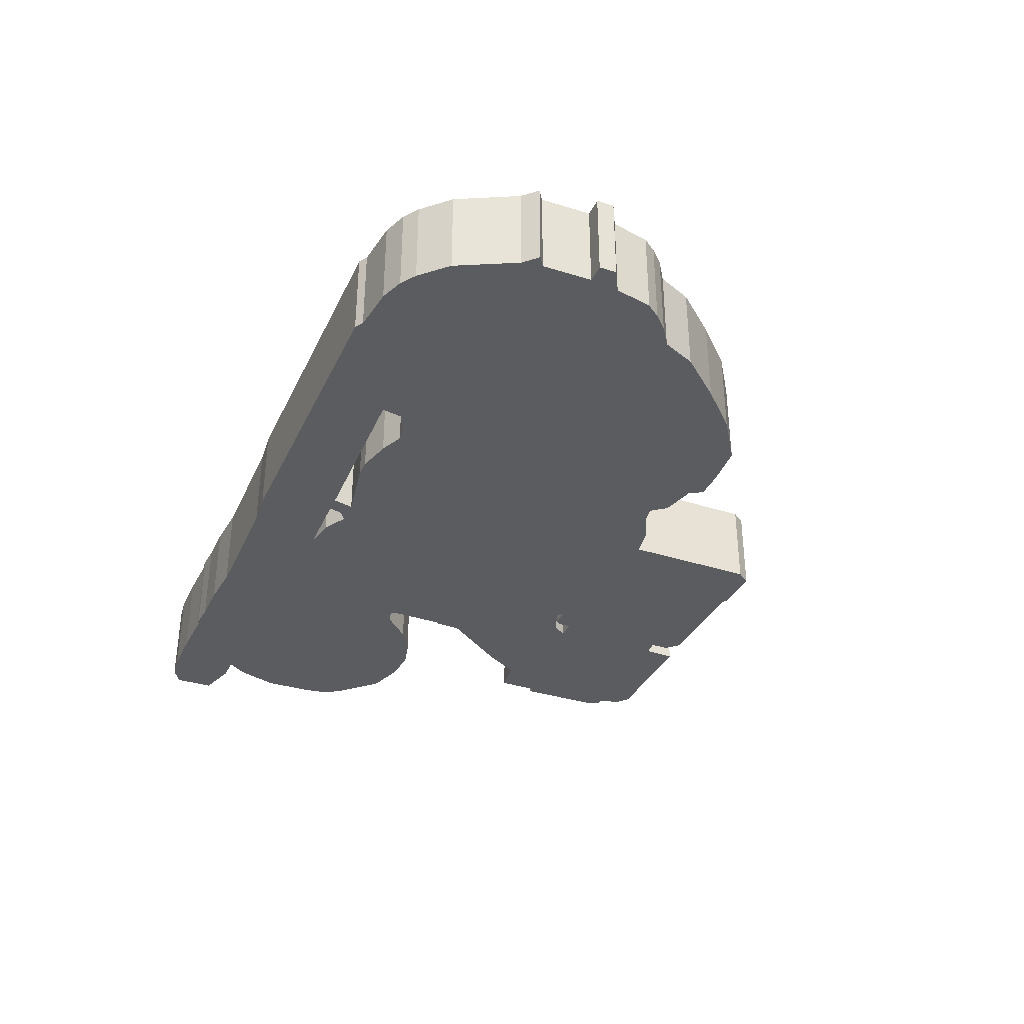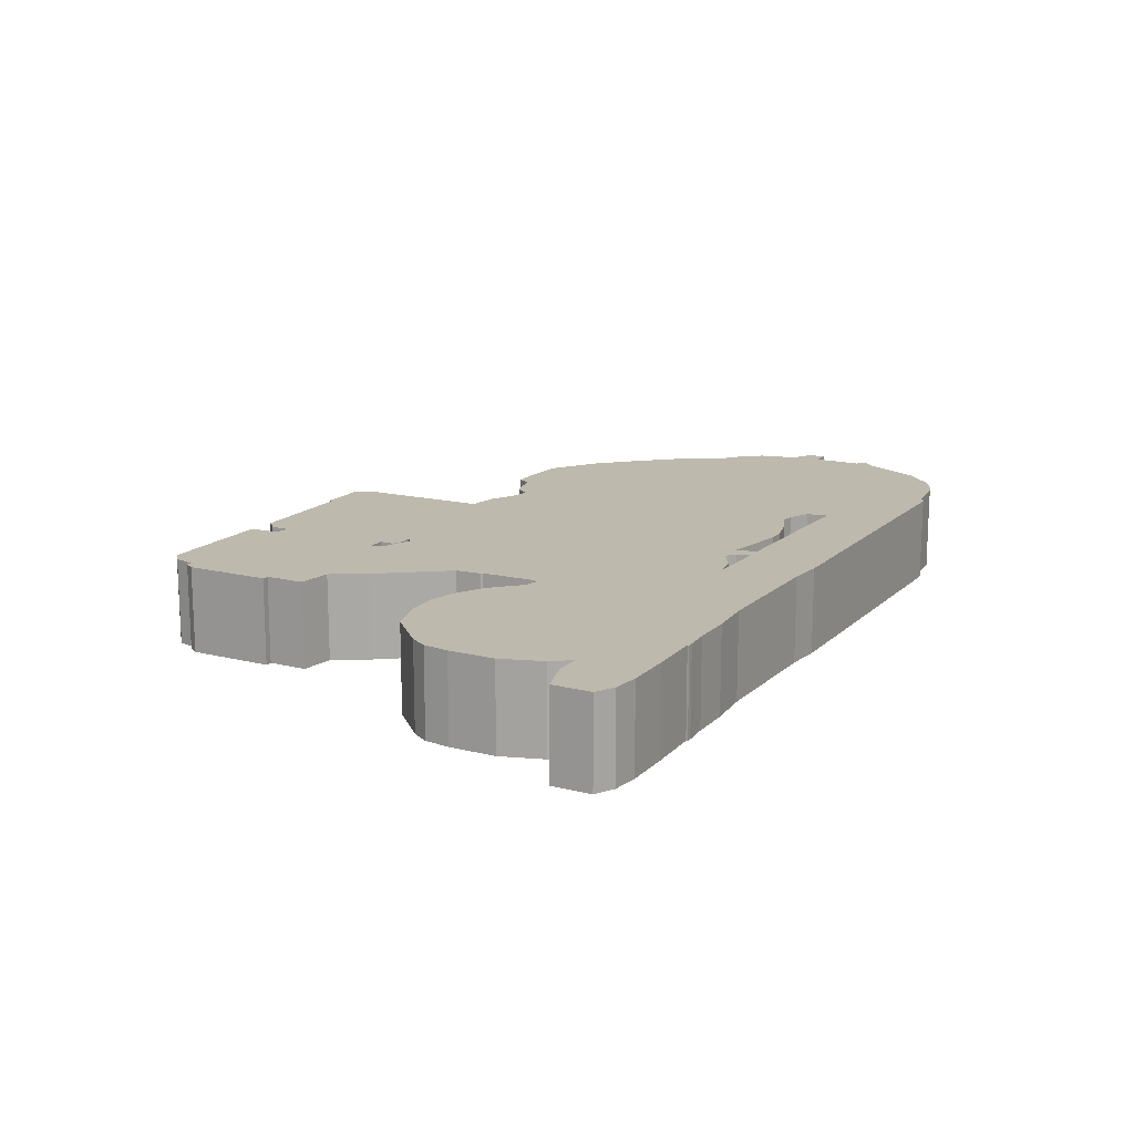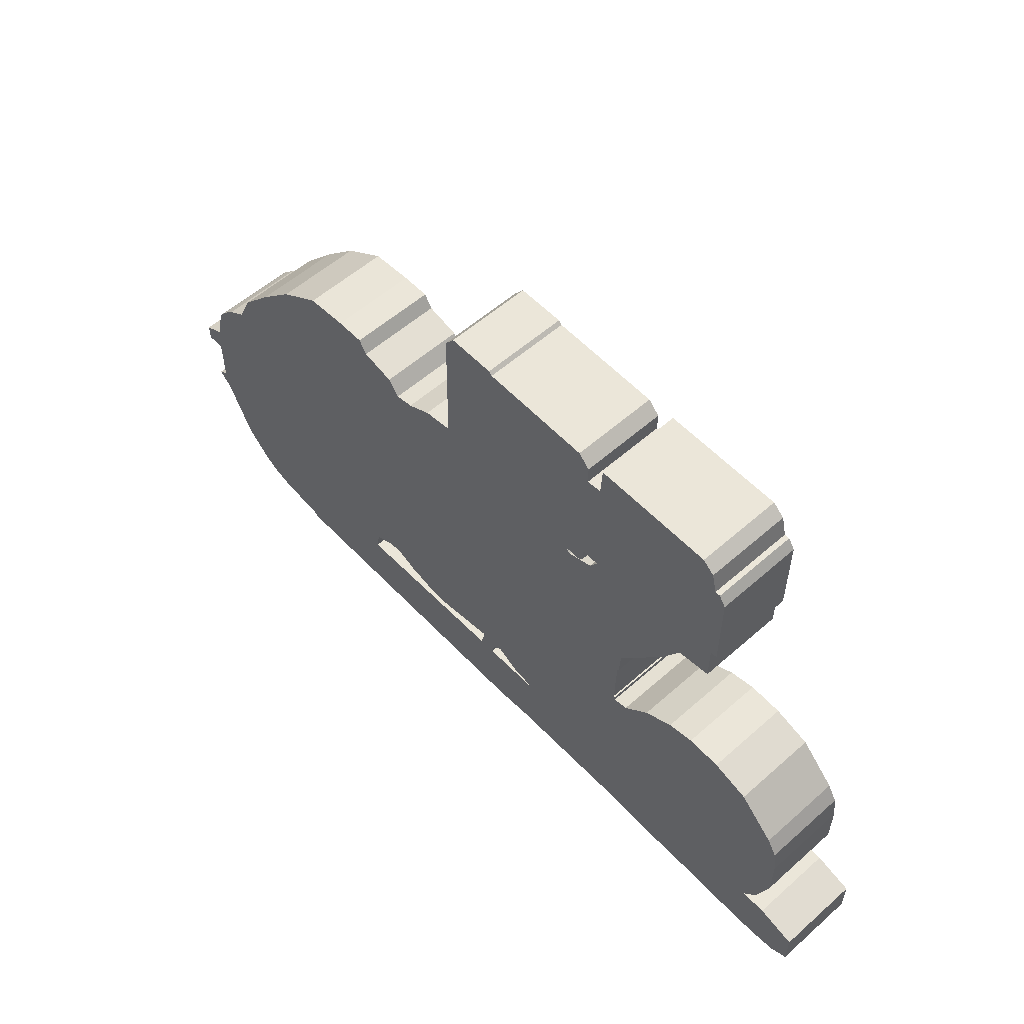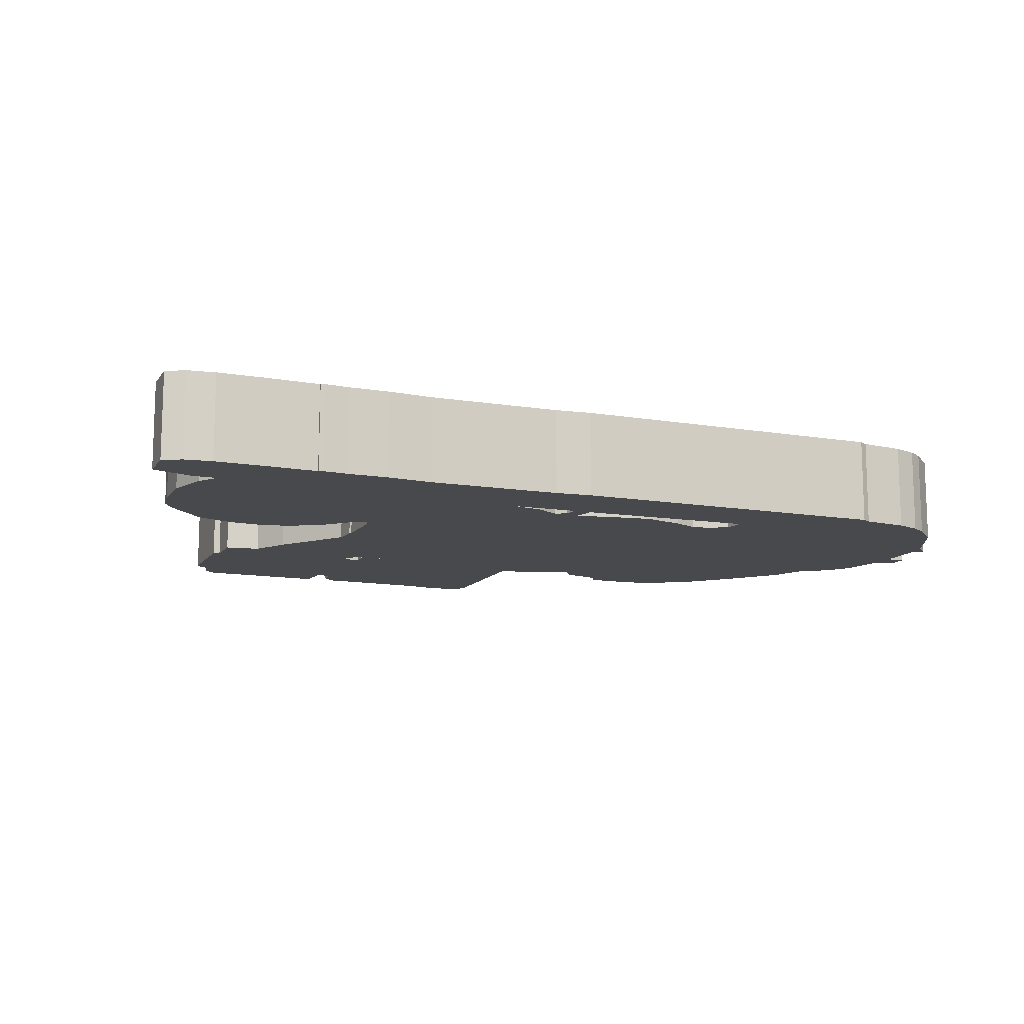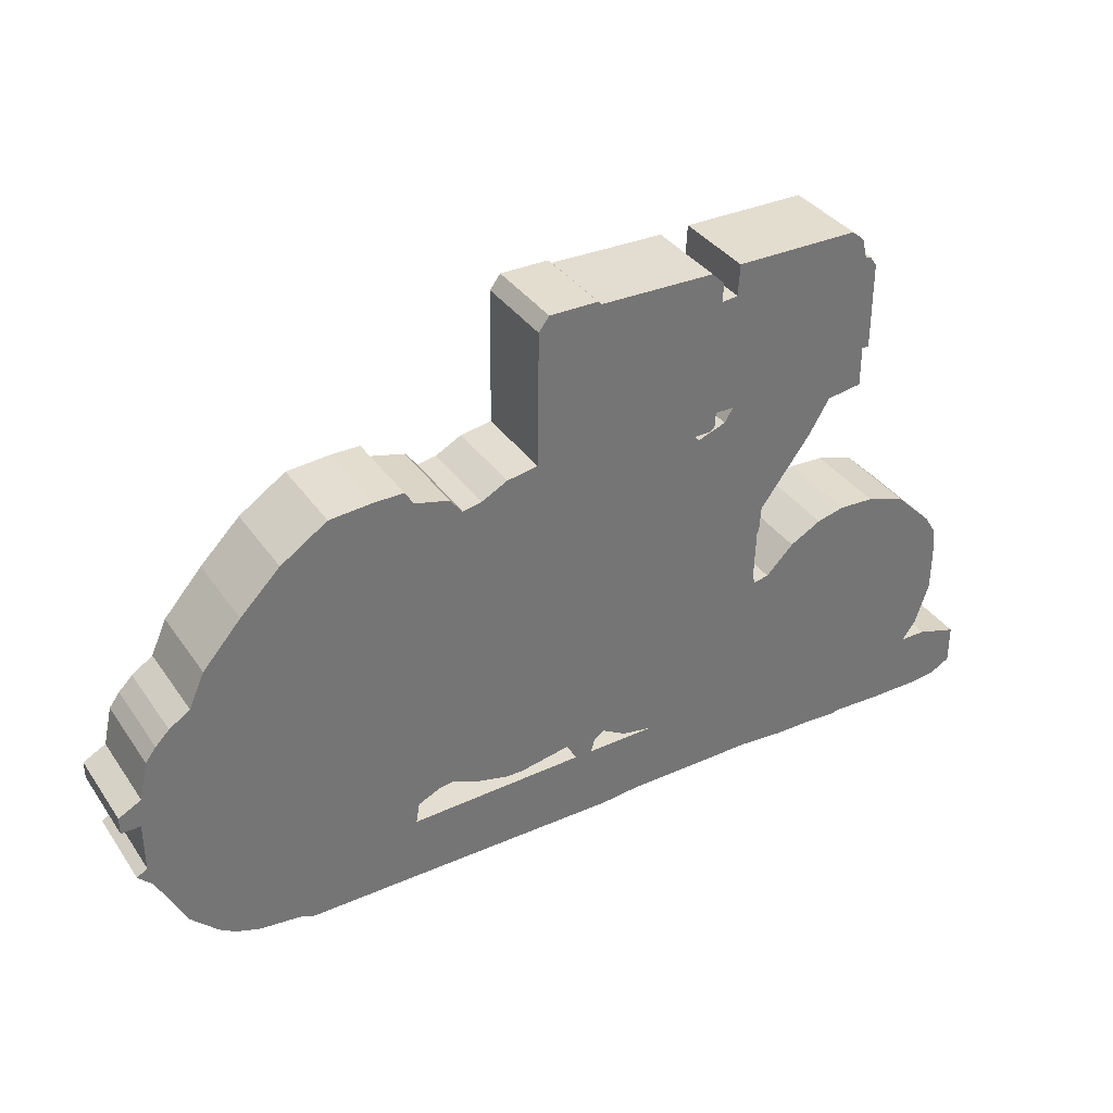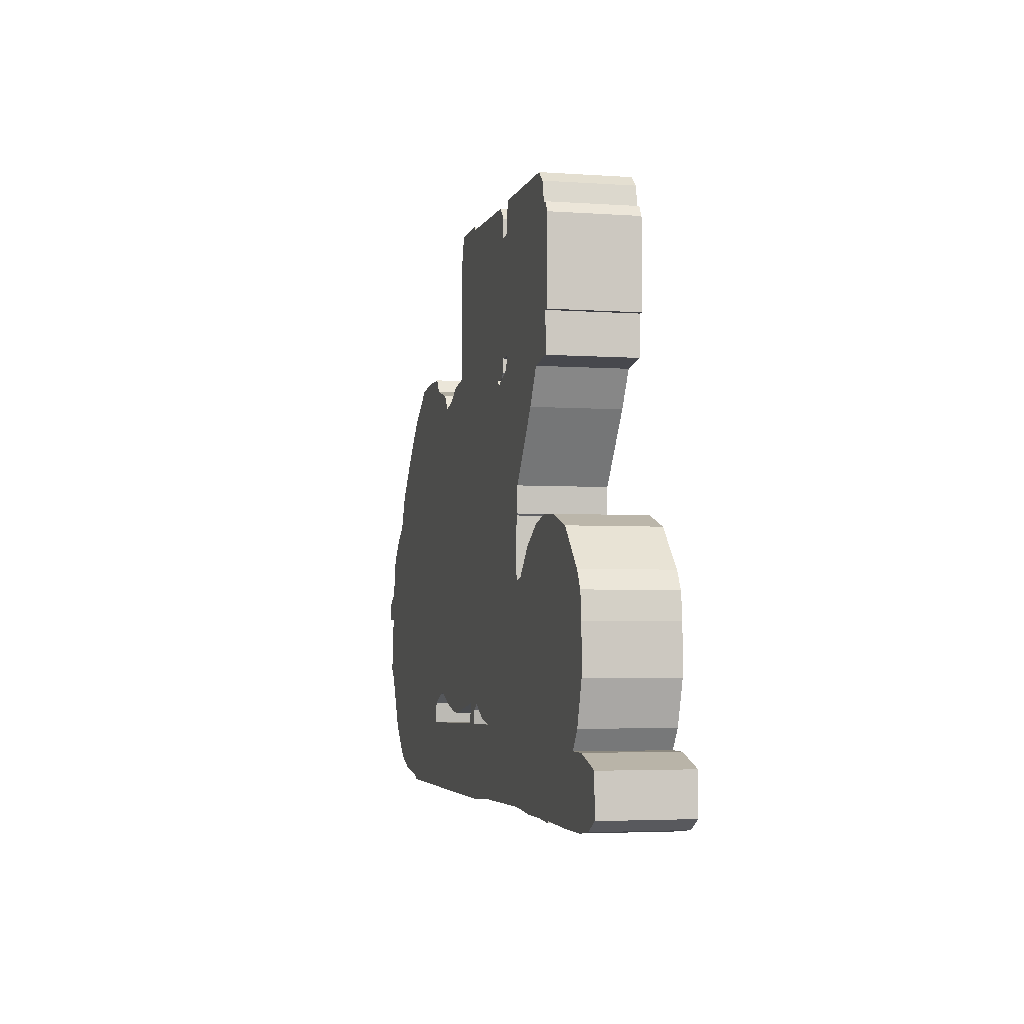
<metadata>
{"format":"obj","ext":"obj","renderer":"f3d","projection":"perspective","resolution":1024,"background":"white","views":[{"elev":-34.6,"azim":67.3,"up":"+Z"},{"elev":15.1,"azim":-61.5,"up":"+Z"},{"elev":56.3,"azim":-132.7,"up":"+Y"},{"elev":-12.2,"azim":-21.9,"up":"+Z"},{"elev":35.6,"azim":150.0,"up":"+Y"},{"elev":-3.7,"azim":-103.4,"up":"+Y"}]}
</metadata>
<code>
g sbg_arkcityday_c_motorch_01
v -0.1 3.33 0
v -0.76 3.32 0
v -0.83 3.25 0
v -0.83 3.14 0
v -0.92 3.15 0
v -0.93 3.33 0
v -1.64 3.33 0
v -1.71 3.27 0
v -1.74 3.15 0
v -1.77 3.15 0
v -1.81 3.09 0
v -1.81 2.59 0
v -1.77 2.59 0
v -1.77 2.36 0
v -1.57 2.33 0
v -1.45 2.13 0
v -1.16 1.74 0
v -1.15 1.59 0
v -1.14 1.58 0
v -1.13 1.26 0
v -1.14 1.26 0
v -1.14 1.23 0
v -1.23 1.25 0
v -1.39 1.41 0
v -1.57 1.51 0
v -1.73 1.55 0
v -1.93 1.54 0
v -2.15 1.47 0
v -2.37 1.25 0
v -2.43 1.15 0
v -2.45 1 0
v -2.45 0.73 0
v -2.37 0.49 0
v -2.29 0.38 0
v -2.44 0.38 0
v -2.67 0.31 0
v -2.67 0.08 0
v -2.56 0.02 0
v -2.4 0 0
v -2.13 0 0
v -1.81 0.01 0
v -1.81 0 0
v -1.78 0 0
v -1.64 0.01 0
v -1.4 0.01 0
v -1.14 0.03 0
v -0.37 0.02 0
v -0.16 0 0
v 1.71 0 0
v 1.76 0.03 0
v 2.02 0.06 0
v 2.16 0.11 0
v 2.25 0.17 0
v 2.4 0.32 0
v 2.57 0.66 0
v 2.65 0.74 0
v 2.59 0.78 0
v 2.59 1.07 0
v 2.7 1.07 0
v 2.7 1.17 0
v 2.57 1.24 0
v 2.52 1.46 0
v 2.46 1.54 0
v 2.38 1.62 0
v 2.26 1.7 0
v 2.17 1.9 0
v 1.95 2.15 0
v 1.72 2.38 0
v 1.45 2.56 0
v 1.2 2.58 0
v 1.03 2.58 0
v 0.98 2.5 0
v 0.78 2.45 0
v 0.71 2.36 0
v 0.6 2.38 0
v 0.45 2.46 0
v 0.27 2.49 0
v 0.26 3.27 0
v 0.2 3.35 0
v -0.08 3.35 0
v 0.9 0.58 0
v 1.03 0.52 0
v 1.05 0.4 0
v 0.03 0.43 0
v -0 0.55 0
v 0.38 0.48 0
v 0.48 0.48 0
v 0.68 0.53 0
v 0.82 0.59 0
v -0.09 0.51 0
v -0.07 0.43 0
v -0.46 0.44 0
v -0.29 0.47 0
v -0.15 0.55 0
v -0.82 2.47 0
v -0.82 2.39 0
v -0.79 2.36 0
v -0.69 2.36 0
v -0.72 2.33 0
v -0.88 2.39 0
v -0.93 2.47 0
v -0.1 3.33 0.5
v -0.76 3.32 0.5
v -0.83 3.25 0.5
v -0.83 3.14 0.5
v -0.92 3.15 0.5
v -0.93 3.33 0.5
v -1.64 3.33 0.5
v -1.71 3.27 0.5
v -1.74 3.15 0.5
v -1.77 3.15 0.5
v -1.81 3.09 0.5
v -1.81 2.59 0.5
v -1.77 2.59 0.5
v -1.77 2.36 0.5
v -1.57 2.33 0.5
v -1.45 2.13 0.5
v -1.16 1.74 0.5
v -1.15 1.59 0.5
v -1.14 1.58 0.5
v -1.13 1.26 0.5
v -1.14 1.26 0.5
v -1.14 1.23 0.5
v -1.23 1.25 0.5
v -1.39 1.41 0.5
v -1.57 1.51 0.5
v -1.73 1.55 0.5
v -1.93 1.54 0.5
v -2.15 1.47 0.5
v -2.37 1.25 0.5
v -2.43 1.15 0.5
v -2.45 1 0.5
v -2.45 0.73 0.5
v -2.37 0.49 0.5
v -2.29 0.38 0.5
v -2.44 0.38 0.5
v -2.67 0.31 0.5
v -2.67 0.08 0.5
v -2.56 0.02 0.5
v -2.4 0 0.5
v -2.13 0 0.5
v -1.81 0.01 0.5
v -1.81 0 0.5
v -1.78 0 0.5
v -1.64 0.01 0.5
v -1.4 0.01 0.5
v -1.14 0.03 0.5
v -0.37 0.02 0.5
v -0.16 0 0.5
v 1.71 0 0.5
v 1.76 0.03 0.5
v 2.02 0.06 0.5
v 2.16 0.11 0.5
v 2.25 0.17 0.5
v 2.4 0.32 0.5
v 2.57 0.66 0.5
v 2.65 0.74 0.5
v 2.59 0.78 0.5
v 2.59 1.07 0.5
v 2.7 1.07 0.5
v 2.7 1.17 0.5
v 2.57 1.24 0.5
v 2.52 1.46 0.5
v 2.46 1.54 0.5
v 2.38 1.62 0.5
v 2.26 1.7 0.5
v 2.17 1.9 0.5
v 1.95 2.15 0.5
v 1.72 2.38 0.5
v 1.45 2.56 0.5
v 1.2 2.58 0.5
v 1.03 2.58 0.5
v 0.98 2.5 0.5
v 0.78 2.45 0.5
v 0.71 2.36 0.5
v 0.6 2.38 0.5
v 0.45 2.46 0.5
v 0.27 2.49 0.5
v 0.26 3.27 0.5
v 0.2 3.35 0.5
v -0.08 3.35 0.5
v 0.9 0.58 0.5
v 1.03 0.52 0.5
v 1.05 0.4 0.5
v 0.03 0.43 0.5
v -0 0.55 0.5
v 0.38 0.48 0.5
v 0.48 0.48 0.5
v 0.68 0.53 0.5
v 0.82 0.59 0.5
v -0.09 0.51 0.5
v -0.07 0.43 0.5
v -0.46 0.44 0.5
v -0.29 0.47 0.5
v -0.15 0.55 0.5
v -0.82 2.47 0.5
v -0.82 2.39 0.5
v -0.79 2.36 0.5
v -0.69 2.36 0.5
v -0.72 2.33 0.5
v -0.88 2.39 0.5
v -0.93 2.47 0.5
g sbg_arkcityday_c_motorch_01_0
f 80 79 1
f 79 78 1
f 77 76 75
f 74 73 72
f 72 71 70
f 74 72 68
f 72 70 69
f 68 72 69
f 74 68 67
f 81 67 65
f 82 81 65
f 67 66 65
f 89 75 74
f 82 65 58
f 65 64 61
f 64 63 61
f 63 62 61
f 61 60 58
f 57 55 82
f 60 59 58
f 65 61 58
f 57 56 55
f 82 58 57
f 54 50 82
f 53 52 51
f 54 53 51
f 54 51 50
f 55 54 82
f 81 74 67
f 91 84 48
f 23 22 45
f 44 34 23
f 43 42 41
f 44 43 41
f 41 40 34
f 36 35 38
f 39 38 35
f 40 39 34
f 44 41 34
f 22 92 46
f 39 35 34
f 37 36 38
f 47 46 92
f 34 33 32
f 46 45 22
f 32 31 24
f 31 30 29
f 31 29 27
f 29 28 27
f 31 27 25
f 27 26 25
f 31 25 24
f 32 24 23
f 32 23 34
f 22 21 20
f 19 18 17
f 5 101 13
f 15 14 13
f 13 12 11
f 13 11 9
f 15 13 101
f 11 10 9
f 16 15 101
f 9 5 13
f 8 7 9
f 101 100 16
f 100 17 16
f 20 19 94
f 7 5 9
f 7 6 5
f 4 3 2
f 4 2 1
f 4 1 98
f 85 75 86
f 75 89 86
f 87 86 88
f 89 88 86
f 85 77 75
f 94 77 85
f 48 84 83
f 91 90 85
f 84 91 85
f 90 94 85
f 94 99 77
f 99 98 77
f 93 92 94
f 4 98 95
f 97 96 95
f 98 97 95
f 4 95 101
f 5 4 101
f 100 99 17
f 99 19 17
f 22 20 92
f 19 99 94
f 92 20 94
f 45 44 23
f 47 92 91
f 47 91 48
f 49 48 83
f 83 82 50
f 49 83 50
f 78 77 1
f 81 89 74
f 1 77 98
f 80 180 79
f 180 80 181
f 1 181 80
f 181 1 102
f 79 179 78
f 179 79 180
f 76 176 75
f 176 76 177
f 77 177 76
f 177 77 178
f 73 173 72
f 173 73 174
f 74 174 73
f 174 74 175
f 71 171 70
f 171 71 172
f 72 172 71
f 172 72 173
f 70 170 69
f 170 70 171
f 69 169 68
f 169 69 170
f 68 168 67
f 168 68 169
f 82 182 81
f 182 82 183
f 66 166 65
f 166 66 167
f 67 167 66
f 167 67 168
f 75 175 74
f 175 75 176
f 65 165 64
f 165 65 166
f 64 164 63
f 164 64 165
f 62 162 61
f 162 62 163
f 63 163 62
f 163 63 164
f 61 161 60
f 161 61 162
f 59 159 58
f 159 59 160
f 60 160 59
f 160 60 161
f 56 156 55
f 156 56 157
f 57 157 56
f 157 57 158
f 58 158 57
f 158 58 159
f 52 152 51
f 152 52 153
f 53 153 52
f 153 53 154
f 54 154 53
f 154 54 155
f 51 151 50
f 151 51 152
f 55 155 54
f 155 55 156
f 23 123 22
f 123 23 124
f 42 142 41
f 142 42 143
f 43 143 42
f 143 43 144
f 44 144 43
f 144 44 145
f 41 141 40
f 141 41 142
f 36 136 35
f 136 36 137
f 39 139 38
f 139 39 140
f 40 140 39
f 140 40 141
f 35 135 34
f 135 35 136
f 37 137 36
f 137 37 138
f 38 138 37
f 138 38 139
f 47 147 46
f 147 47 148
f 33 133 32
f 133 33 134
f 34 134 33
f 134 34 135
f 46 146 45
f 146 46 147
f 32 132 31
f 132 32 133
f 30 130 29
f 130 30 131
f 31 131 30
f 131 31 132
f 28 128 27
f 128 28 129
f 29 129 28
f 129 29 130
f 26 126 25
f 126 26 127
f 27 127 26
f 127 27 128
f 25 125 24
f 125 25 126
f 24 124 23
f 124 24 125
f 21 121 20
f 121 21 122
f 22 122 21
f 122 22 123
f 18 118 17
f 118 18 119
f 19 119 18
f 119 19 120
f 14 114 13
f 114 14 115
f 15 115 14
f 115 15 116
f 12 112 11
f 112 12 113
f 13 113 12
f 113 13 114
f 10 110 9
f 110 10 111
f 11 111 10
f 111 11 112
f 16 116 15
f 116 16 117
f 8 108 7
f 108 8 109
f 9 109 8
f 109 9 110
f 101 201 100
f 201 101 202
f 17 117 16
f 117 17 118
f 20 120 19
f 120 20 121
f 6 106 5
f 106 6 107
f 7 107 6
f 107 7 108
f 3 103 2
f 103 3 104
f 4 104 3
f 104 4 105
f 2 102 1
f 102 2 103
f 86 186 85
f 186 86 187
f 87 187 86
f 187 87 188
f 88 188 87
f 188 88 189
f 89 189 88
f 189 89 190
f 84 184 83
f 184 84 185
f 91 191 90
f 191 91 192
f 85 185 84
f 185 85 186
f 90 195 94
f 195 90 191
f 99 199 98
f 199 99 200
f 93 193 92
f 193 93 194
f 94 194 93
f 194 94 195
f 96 196 95
f 196 96 197
f 97 197 96
f 197 97 198
f 98 198 97
f 198 98 199
f 95 202 101
f 202 95 196
f 5 105 4
f 105 5 106
f 100 200 99
f 200 100 201
f 45 145 44
f 145 45 146
f 92 192 91
f 192 92 193
f 48 148 47
f 148 48 149
f 49 149 48
f 149 49 150
f 83 183 82
f 183 83 184
f 50 150 49
f 150 50 151
f 78 178 77
f 178 78 179
f 81 190 89
f 190 81 182
f 102 180 181
f 102 179 180
f 176 177 178
f 173 174 175
f 171 172 173
f 169 173 175
f 170 171 173
f 170 173 169
f 168 169 175
f 166 168 182
f 166 182 183
f 166 167 168
f 175 176 190
f 159 166 183
f 162 165 166
f 162 164 165
f 162 163 164
f 159 161 162
f 183 156 158
f 159 160 161
f 159 162 166
f 156 157 158
f 158 159 183
f 183 151 155
f 152 153 154
f 152 154 155
f 151 152 155
f 183 155 156
f 168 175 182
f 149 185 192
f 146 123 124
f 124 135 145
f 142 143 144
f 142 144 145
f 135 141 142
f 139 136 137
f 136 139 140
f 135 140 141
f 135 142 145
f 147 193 123
f 135 136 140
f 139 137 138
f 193 147 148
f 133 134 135
f 123 146 147
f 125 132 133
f 130 131 132
f 128 130 132
f 128 129 130
f 126 128 132
f 126 127 128
f 125 126 132
f 124 125 133
f 135 124 133
f 121 122 123
f 118 119 120
f 114 202 106
f 114 115 116
f 112 113 114
f 110 112 114
f 202 114 116
f 110 111 112
f 202 116 117
f 114 106 110
f 110 108 109
f 117 201 202
f 117 118 201
f 195 120 121
f 110 106 108
f 106 107 108
f 103 104 105
f 102 103 105
f 199 102 105
f 187 176 186
f 187 190 176
f 189 187 188
f 187 189 190
f 176 178 186
f 186 178 195
f 184 185 149
f 186 191 192
f 186 192 185
f 186 195 191
f 178 200 195
f 178 199 200
f 195 193 194
f 196 199 105
f 196 197 198
f 196 198 199
f 202 196 105
f 202 105 106
f 118 200 201
f 118 120 200
f 193 121 123
f 195 200 120
f 195 121 193
f 124 145 146
f 192 193 148
f 149 192 148
f 184 149 150
f 151 183 184
f 151 184 150
f 102 178 179
f 175 190 182
f 199 178 102

</code>
